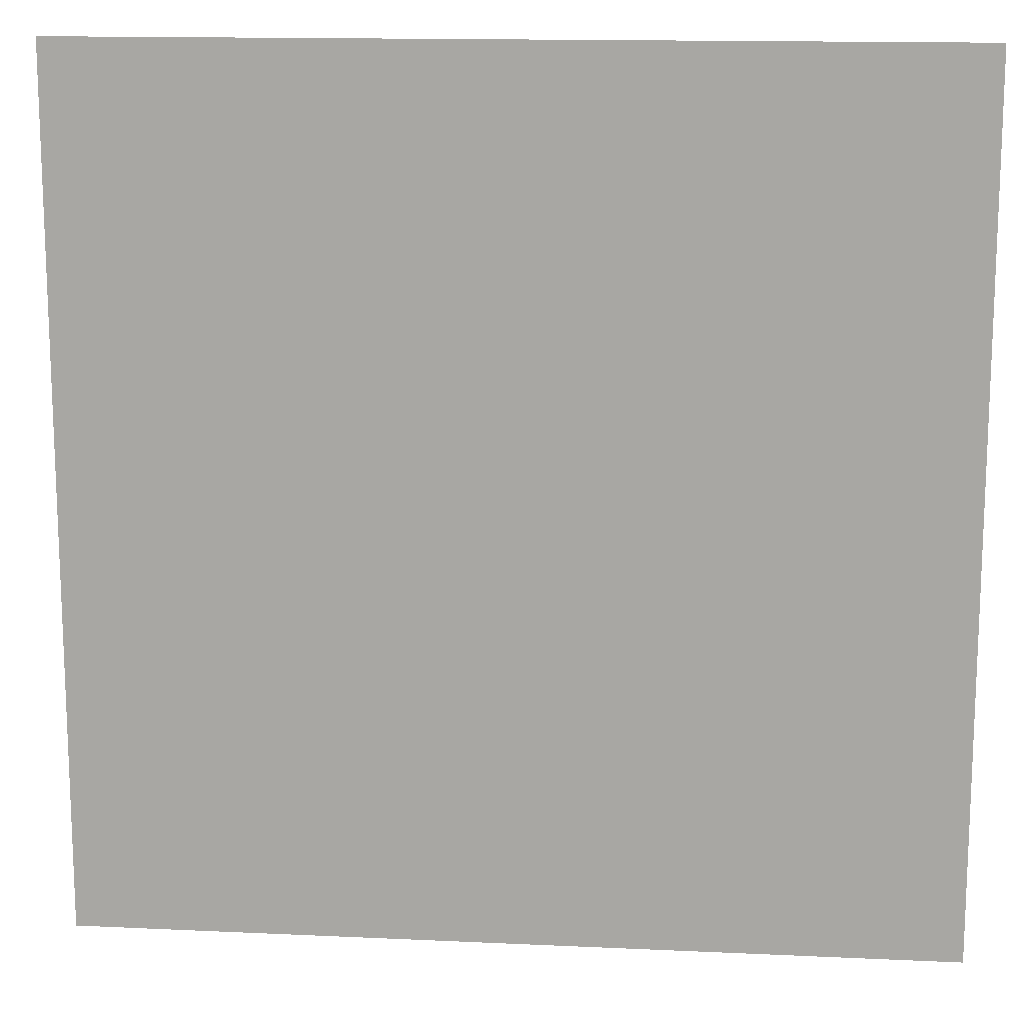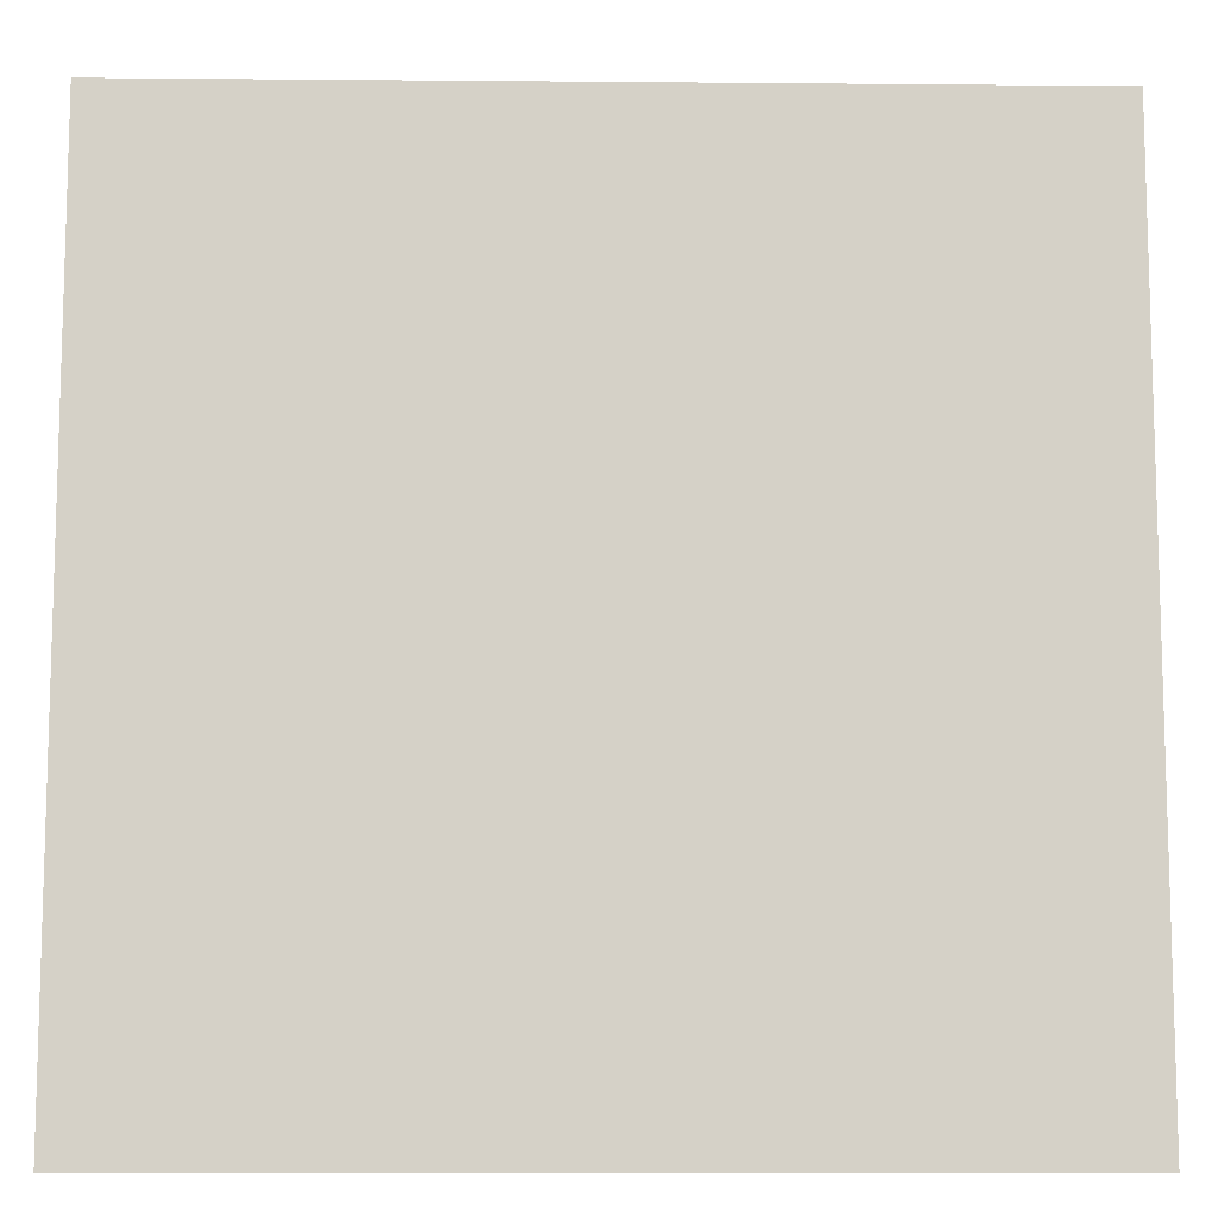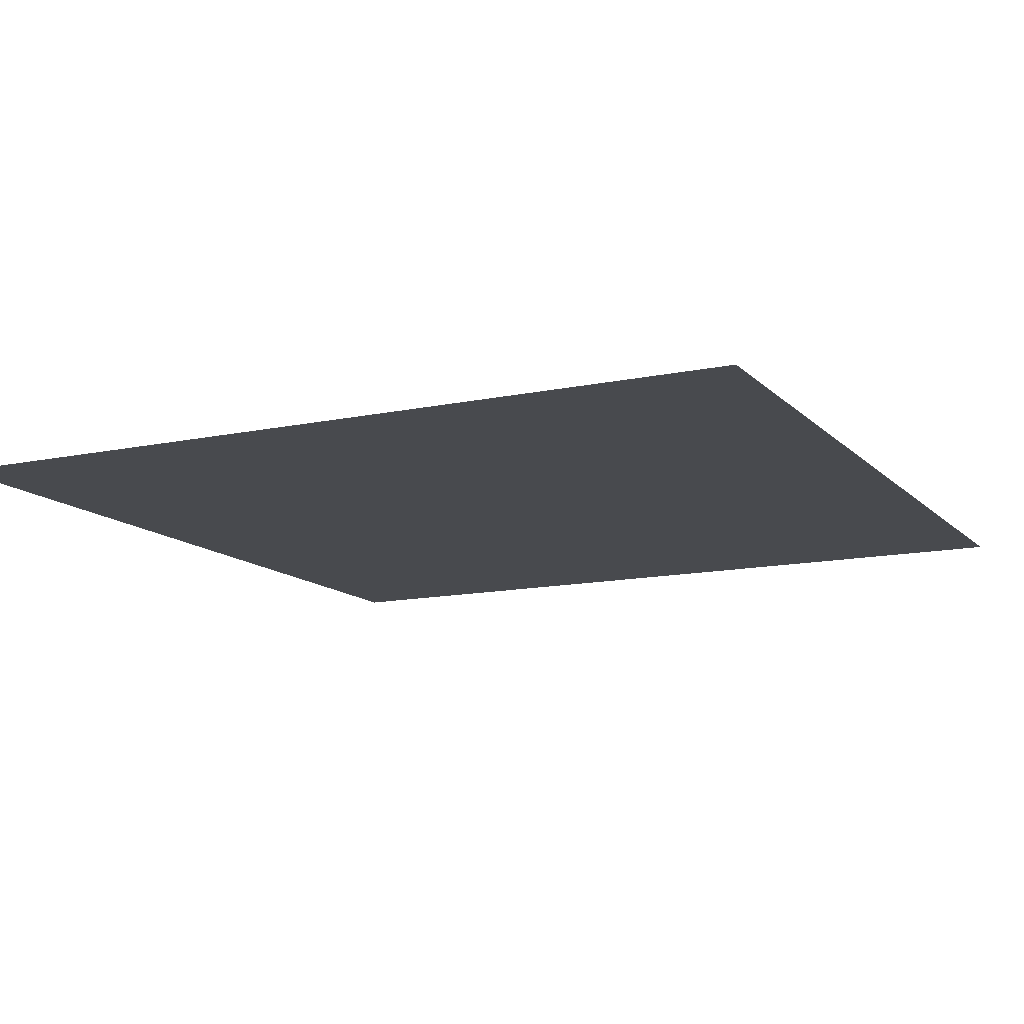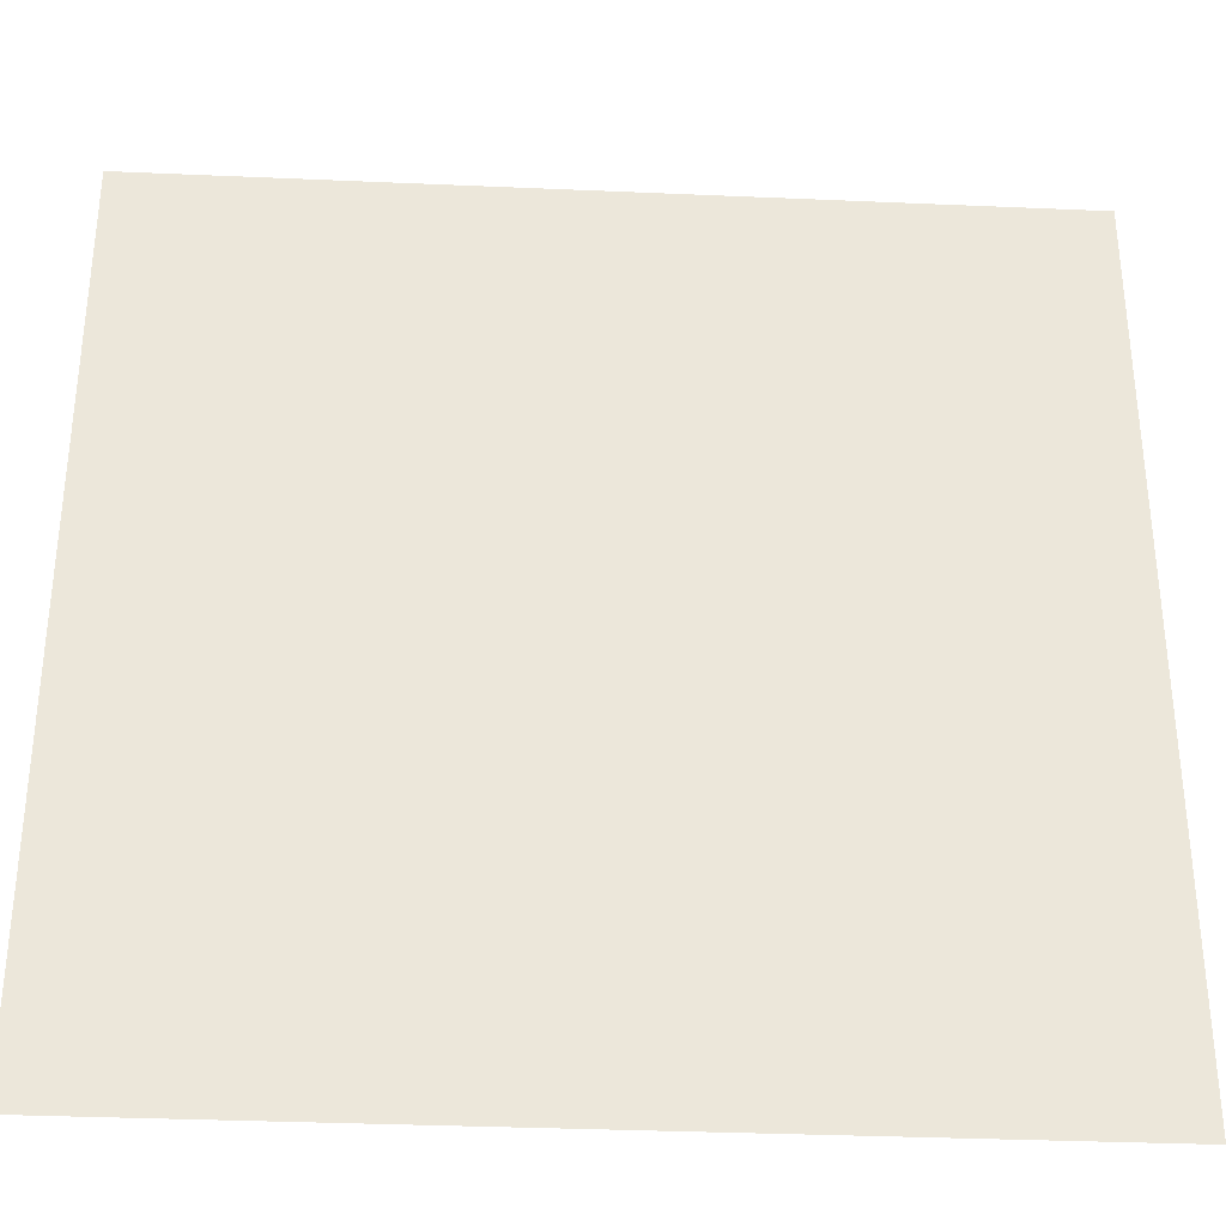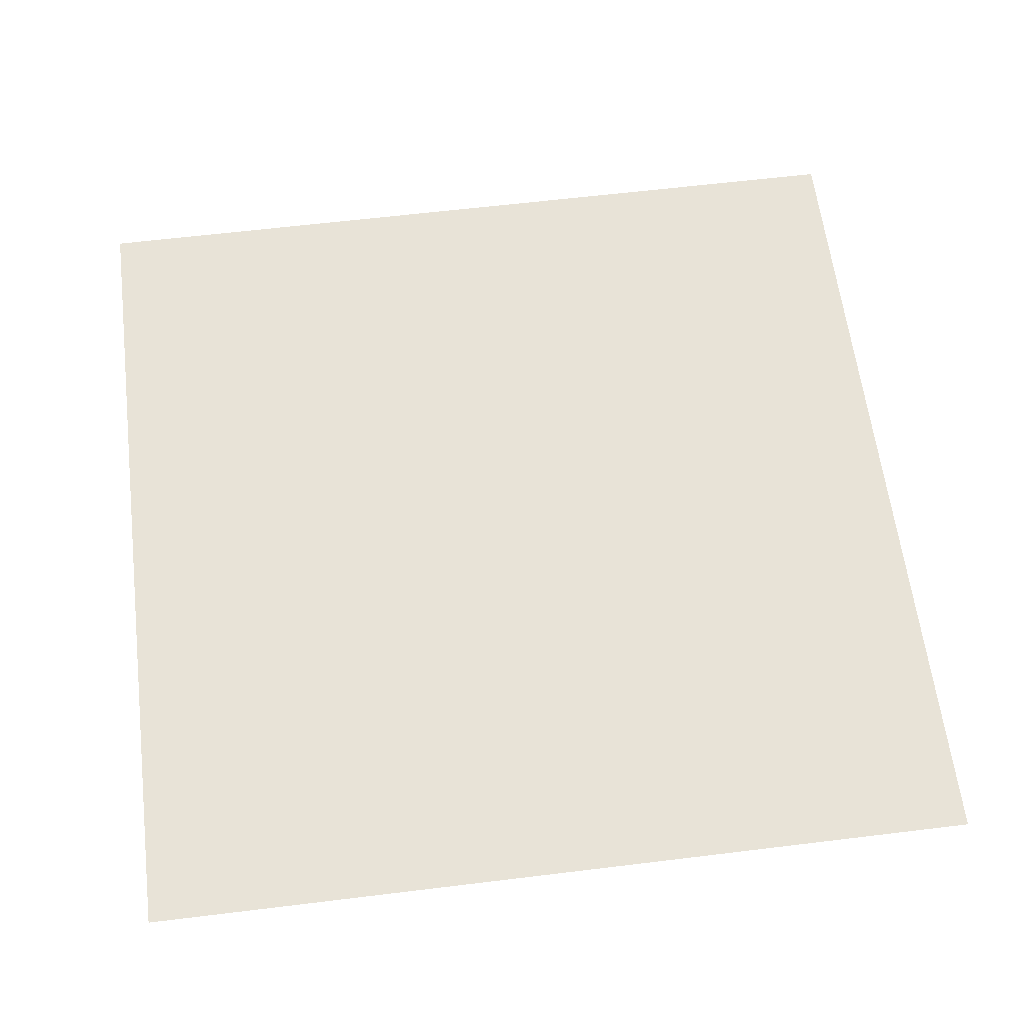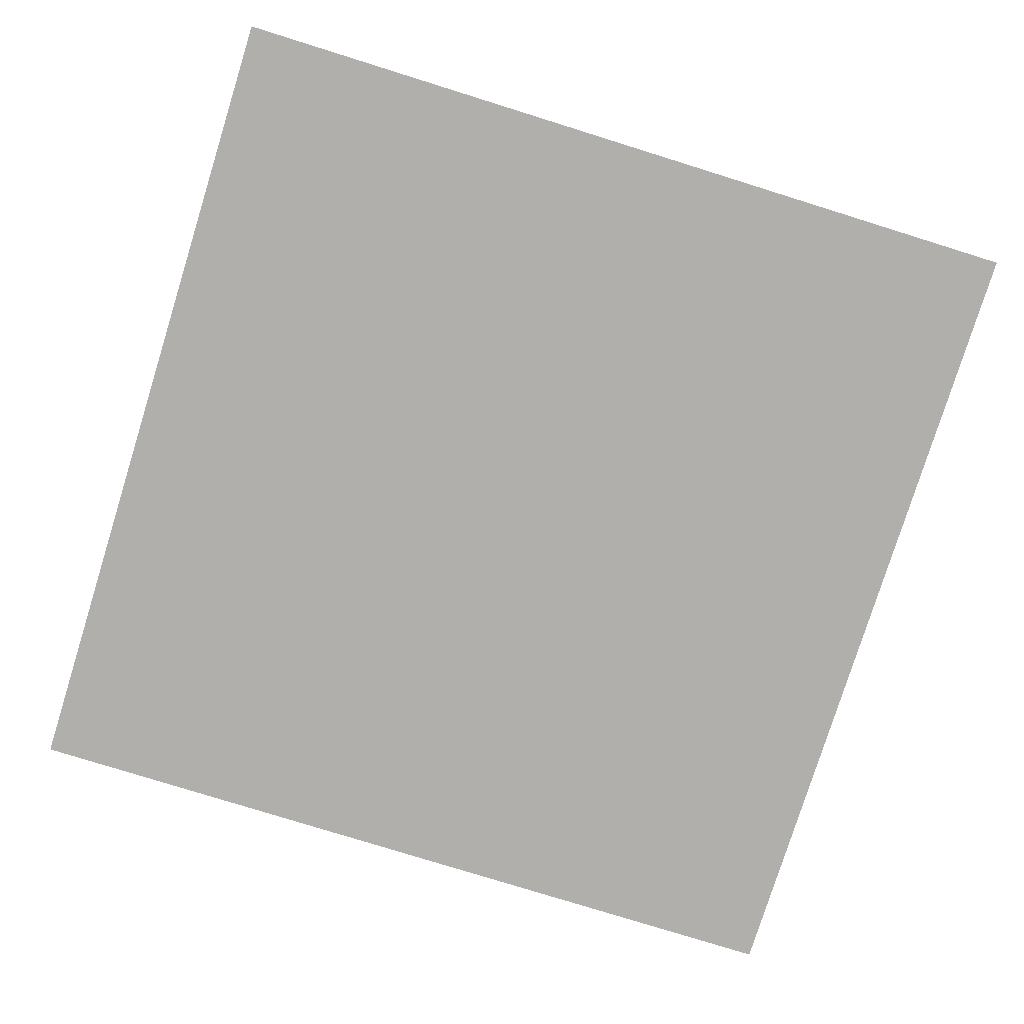
<metadata>
{"format":"obj","ext":"obj","renderer":"f3d","projection":"perspective","resolution":1024,"background":"white","views":[{"elev":14.3,"azim":5.8,"up":"+Y"},{"elev":-10.5,"azim":178.7,"up":"+Y"},{"elev":-12.8,"azim":116.4,"up":"+Z"},{"elev":-33.6,"azim":-3.4,"up":"+Y"},{"elev":61.6,"azim":-97.1,"up":"+Z"},{"elev":-78.3,"azim":-107.3,"up":"+Z"}]}
</metadata>
<code>
v 12 12 0
v -12 -12 0
v -12 12 0
v 12 -12 0
g Bodenbelag_Schotter_Indisch
f 1 2 3
f 2 1 4

</code>
